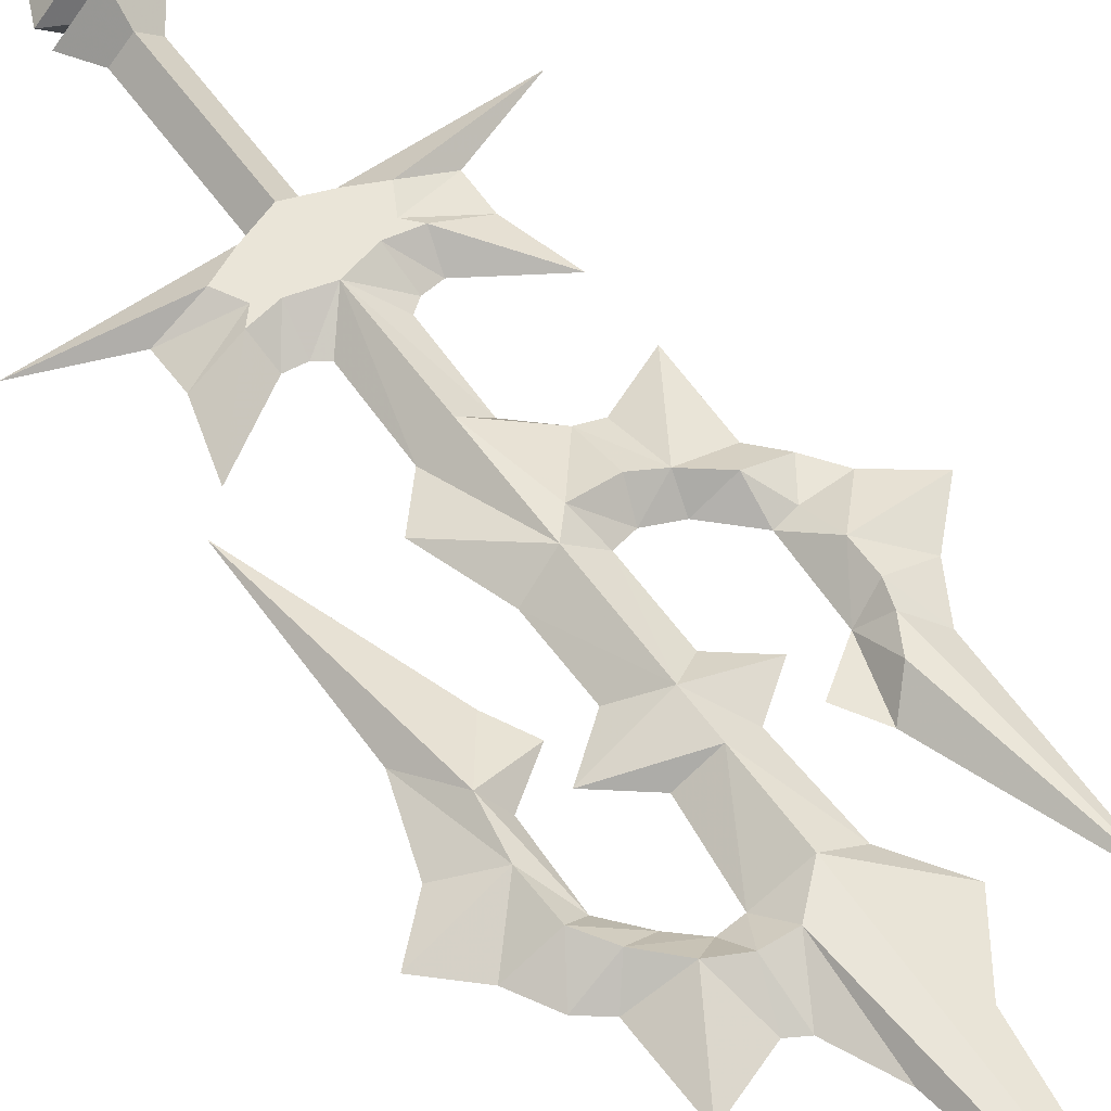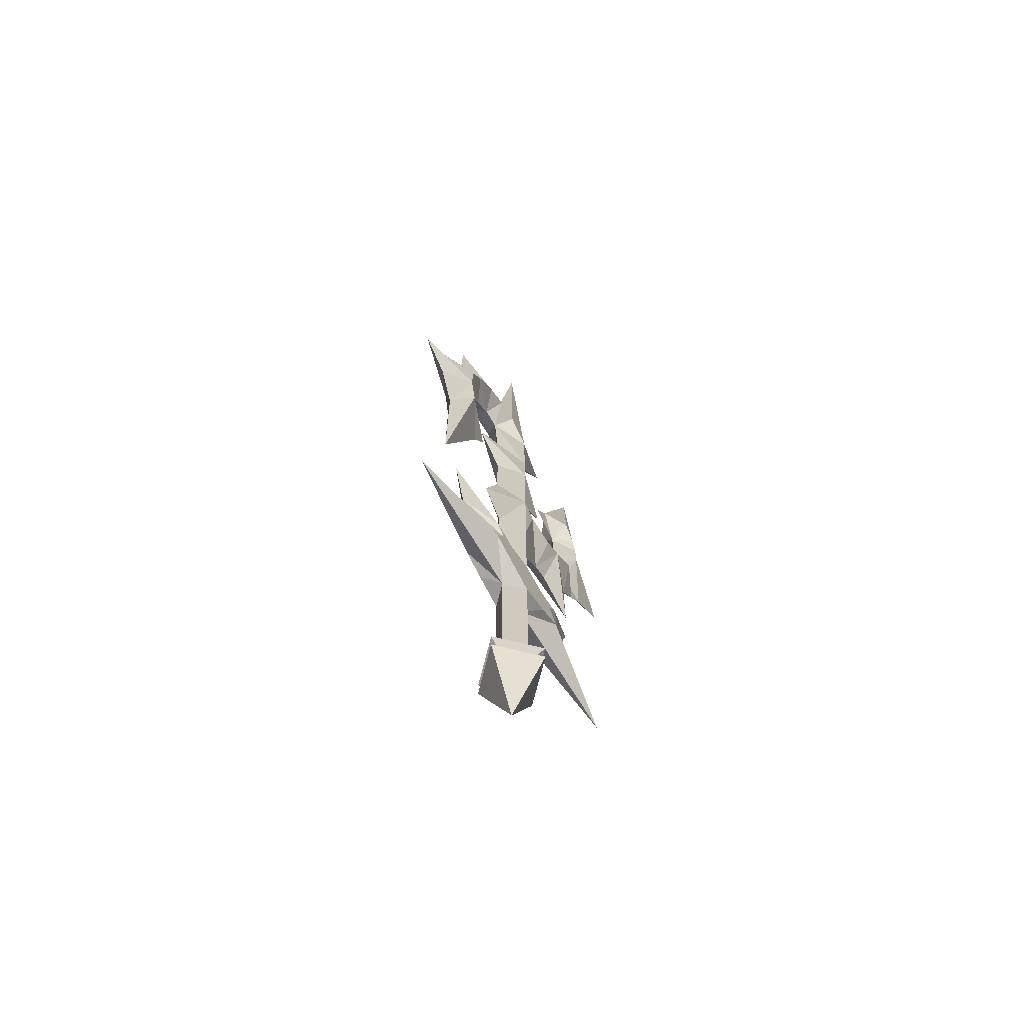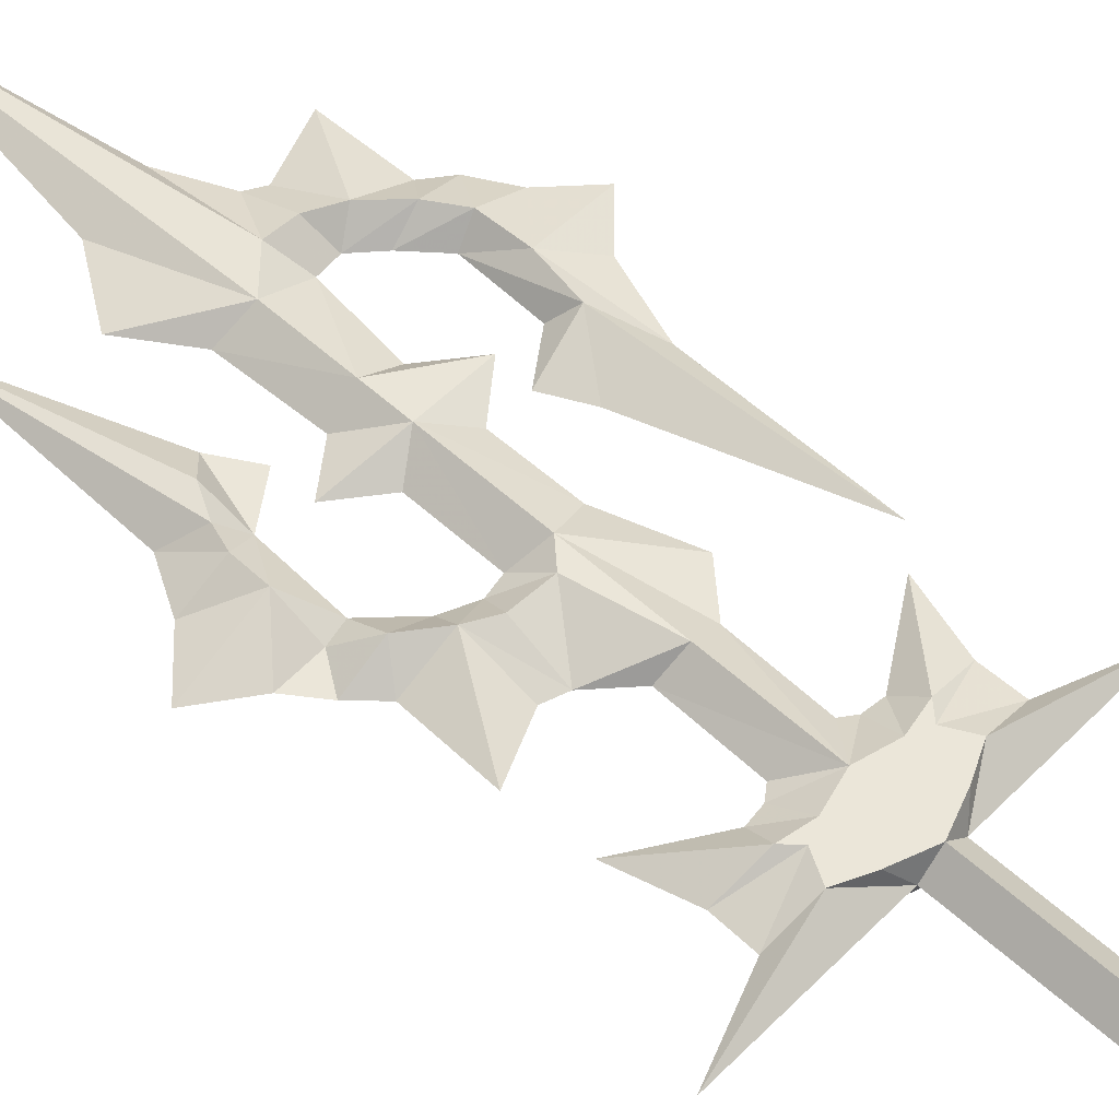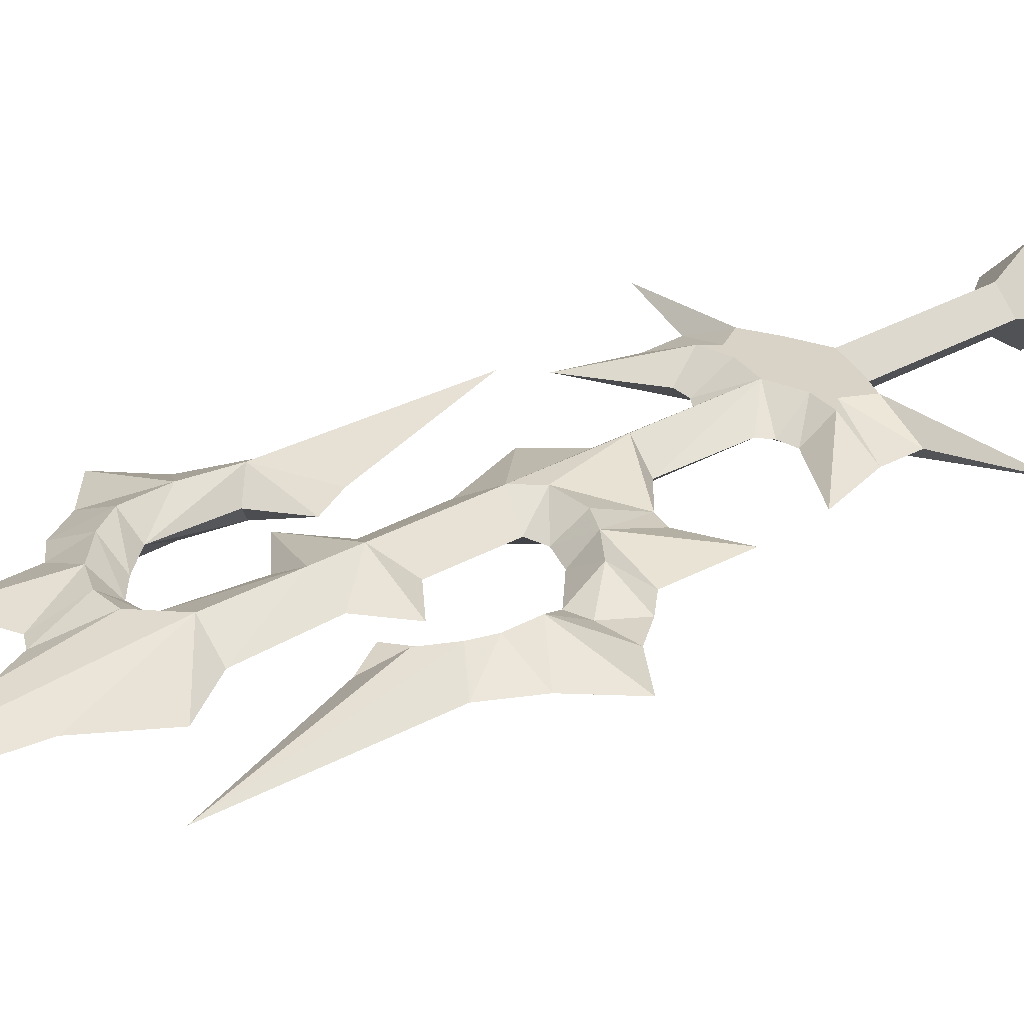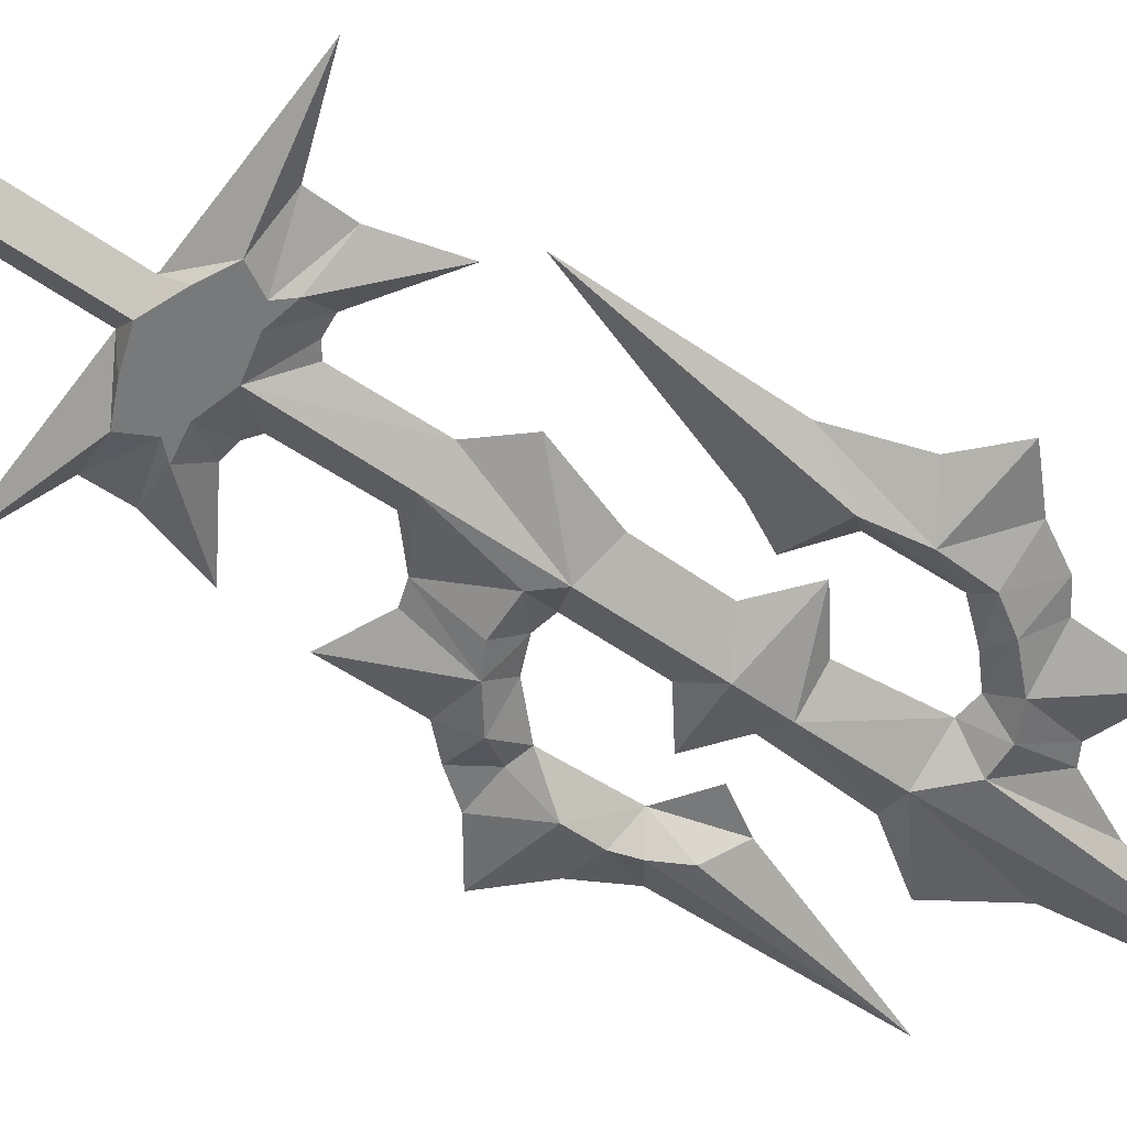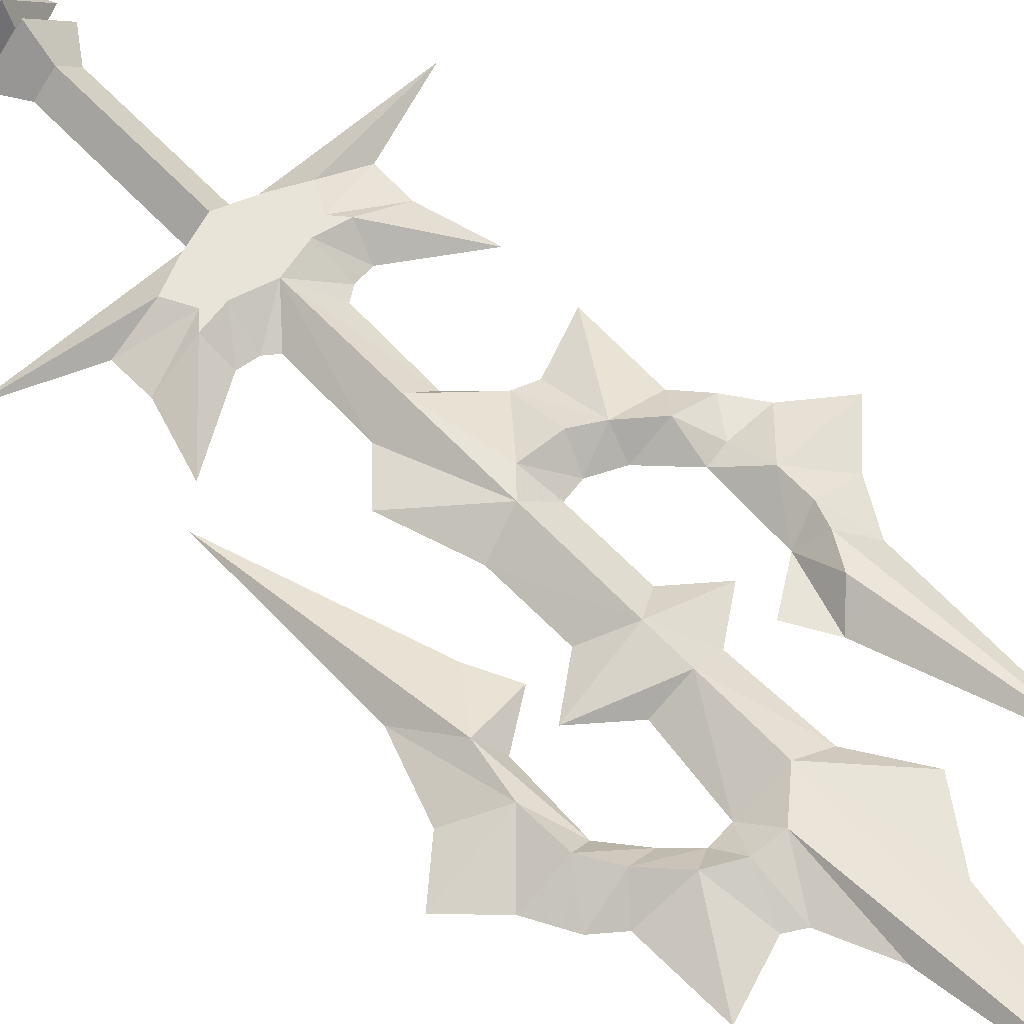
<metadata>
{"format":"obj","ext":"obj","renderer":"f3d","projection":"perspective","resolution":1024,"background":"white","views":[{"elev":59.3,"azim":144.5,"up":"+Z"},{"elev":-69.6,"azim":121.1,"up":"+Y"},{"elev":55.9,"azim":-46.3,"up":"+Z"},{"elev":28.2,"azim":-131.6,"up":"+Z"},{"elev":-57.7,"azim":54.2,"up":"+Z"},{"elev":60.4,"azim":137.4,"up":"+Z"}]}
</metadata>
<code>
v 0 93.04 0
v -2.929 71.73 0
v -6.844 65.86 0
v -3.301 60.59 0
v 0 60.11 2
v 3.137 62.99 2
v 5.771 67.66 0
v 3.307 73.01 0
v 0 52.11 2
v 0 47.78 2
v 0 36.99 2
v -6.633 48.89 0
v -2.895 51.69 0
v 4.412 60.01 0
v 3.477 52.03 0
v 7.555 48.8 0
v 3.477 45.57 0
v 3.562 38.1 0
v 6.026 30.79 0
v 2.889 27.3 0
v 0 26.88 2
v -1.746 35.08 2
v -5.698 30.19 0
v -2.555 27.3 0
v -7.652 30.87 0
v -2.799 38.08 0
v -4.764 37.71 0
v -7.419 38.88 0
v -10.76 42.17 0
v -10.45 49.71 0
v -6.569 52.42 0
v -8.693 55.93 0
v -14.64 72.02 0
v -15.01 52.9 0
v -10.91 53.59 2
v -12.36 50.96 2
v -13.04 48.83 2
v -13.06 45.65 2
v -12.89 41.7 0
v -10.82 38.93 2
v -7.844 36.6 2
v -5.507 35.27 2
v -12.87 28.61 0
v -12.7 36.51 0
v -14.82 38.81 0
v -16.86 41.61 0
v -17.28 48.83 0
v -21.28 44.84 0
v 14.95 24.52 0
v 8.972 41.92 0
v 12.51 46.68 2
v 13.32 51.44 2
v 13.15 55.86 2
v 11.4 58.62 2
v 8.634 61.44 2
v 5.926 62.82 2
v 13.33 60.99 0
v 13.12 68.96 0
v 7.28 66.78 0
v 15.46 59.35 0
v 17.42 55.9 0
v 21.14 52.39 0
v 17.26 48.78 0
v 14.98 41.98 0
v 7.121 45.54 0
v 11 48.3 0
v 11.21 55.36 0
v 8.767 58.23 0
v 6.59 60.2 0
v -2.809 45.88 0
v -2.724 18.86 0
v -12.41 22.18 0
v -6.207 15.3 2
v -5.612 17.84 0
v -10.63 15.89 0
v -10.71 12.15 0
v -18.87 9.008 0
v -6.632 9.008 0
v -6.335 11.63 2
v -3.37 14.75 2
v 0 15.63 2
v -3.815 18.06 0
v -5.05 14.01 2
v -2 9 0
v -3.518 10.3 2
v 0.0392 12.03 2
v 0 9 2
v 2 9 0
v 0 -6 2
v 2 -6 0
v -2 -6 0
v 0 -9.014 4
v 4 -9.014 0
v -4 -9.014 0
v 0 -10 2
v 2 -10 0
v -2 -10 0
v 0 -11.01 4
v 4 -11.01 0
v -4 -11.01 0
v 0 -20.01 0
v 2.724 18.86 0
v 12.41 22.18 0
v 6.207 15.3 2
v 5.612 17.84 0
v 10.63 15.89 0
v 10.71 12.15 0
v 18.87 9.008 0
v 6.632 9.008 0
v 6.335 11.63 2
v 3.37 14.75 2
v 3.815 18.06 0
v 5.05 14.01 2
v 3.518 10.3 2
v -0.0392 12.03 2
v 0 60.11 -2
v 3.137 62.99 -2
v 0 52.11 -2
v 0 47.78 -2
v 0 36.99 -2
v 0 26.88 -2
v -1.746 35.08 -2
v -10.91 53.59 -2
v -12.36 50.96 -2
v -13.04 48.83 -2
v -13.06 45.65 -2
v -10.82 38.93 -2
v -7.844 36.6 -2
v -5.507 35.27 -2
v 12.51 46.68 -2
v 13.32 51.44 -2
v 13.15 55.86 -2
v 11.4 58.62 -2
v 8.634 61.44 -2
v 5.926 62.82 -2
v -6.207 15.3 -2
v -6.335 11.63 -2
v -3.37 14.75 -2
v 0 15.63 -2
v -5.05 14.01 -2
v -3.518 10.3 -2
v 0.0392 12.03 -2
v 0 9 -2
v 0 -6 -2
v 0 -9.014 -4
v 0 -10 -2
v 0 -11.01 -4
v 6.207 15.3 -2
v 6.335 11.63 -2
v 3.37 14.75 -2
v 5.05 14.01 -2
v 3.518 10.3 -2
v -0.0392 12.03 -2
f 89 90 88 87
f 91 89 87 84
f 92 93 90 89
f 94 92 89 91
f 95 96 93 92
f 97 95 92 94
f 98 99 96 95
f 100 98 95 97
f 99 98 101
f 101 98 100
f 77 78 79 76
f 83 73 75 76
f 83 76 79
f 73 72 75
f 73 74 72
f 73 83 80 74
f 80 81 82 74
f 84 85 79 78
f 85 86 80 83
f 83 79 85
f 87 86 85 84
f 80 86 81
f 81 71 82
f 81 21 24 71
f 23 24 21 22
f 21 11 22
f 22 42 23
f 23 42 41 25
f 25 41 43
f 43 41 44
f 44 41 40 45
f 45 40 39 46
f 46 39 38
f 38 48 46
f 38 47 48
f 38 37 47
f 37 36 34 47
f 36 35 33 34
f 35 32 33
f 10 9 13 12
f 10 12 70
f 17 16 10
f 16 15 9 10
f 14 5 9 15
f 9 5 4 13
f 26 11 10 70
f 26 27 22 11
f 10 11 18 17
f 19 18 11
f 27 42 22
f 27 28 41 42
f 28 29 40 41
f 29 39 40
f 29 30 38
f 29 38 39
f 30 37 38
f 30 36 37
f 30 35 36
f 30 31 32 35
f 6 8 1 5
f 6 7 8
f 14 6 5
f 5 1 2
f 2 3 5
f 3 4 5
f 14 69 56 6
f 69 55 56
f 56 7 6
f 56 55 59 7
f 55 58 59
f 55 57 58
f 54 57 55
f 54 53 60 57
f 53 61 60
f 52 61 53
f 52 62 61
f 62 52 63
f 52 51 64 63
f 49 64 51
f 51 50 49
f 51 66 65 50
f 51 52 67 66
f 52 53 67
f 53 54 68 67
f 54 55 69 68
f 11 21 20 19
f 110 109 108 107
f 106 104 113 107
f 107 113 110
f 103 104 106
f 105 104 103
f 111 113 104 105
f 112 81 111 105
f 110 114 88 109
f 111 115 114 113
f 110 113 114
f 114 115 87 88
f 115 111 81
f 102 81 112
f 20 21 81 102
f 88 90 144 143
f 143 144 91 84
f 90 93 145 144
f 144 145 94 91
f 93 96 146 145
f 145 146 97 94
f 96 99 147 146
f 146 147 100 97
f 147 99 101
f 147 101 100
f 137 78 77 76
f 75 136 140 76
f 76 140 137
f 72 136 75
f 74 136 72
f 138 140 136 74
f 82 139 138 74
f 137 141 84 78
f 138 142 141 140
f 137 140 141
f 141 142 143 84
f 142 138 139
f 71 139 82
f 24 121 139 71
f 121 24 23 122
f 120 121 122
f 129 122 23
f 128 129 23 25
f 128 25 43
f 128 43 44
f 127 128 44 45
f 39 127 45 46
f 39 46 126
f 48 126 46
f 47 126 48
f 125 126 47
f 34 124 125 47
f 33 123 124 34
f 32 123 33
f 13 118 119 12
f 12 119 70
f 16 17 119
f 118 15 16 119
f 118 116 14 15
f 4 116 118 13
f 119 120 26 70
f 122 27 26 120
f 18 120 119 17
f 18 19 120
f 129 27 122
f 128 28 27 129
f 127 29 28 128
f 39 29 127
f 30 29 126
f 126 29 39
f 125 30 126
f 124 30 125
f 123 30 124
f 32 31 30 123
f 1 8 117 116
f 7 117 8
f 117 14 116
f 1 116 2
f 3 2 116
f 4 3 116
f 135 69 14 117
f 134 69 135
f 7 135 117
f 59 134 135 7
f 58 134 59
f 57 134 58
f 57 133 134
f 60 132 133 57
f 61 132 60
f 61 131 132
f 62 131 61
f 131 62 63
f 64 130 131 63
f 64 49 130
f 50 130 49
f 65 66 130 50
f 67 131 130 66
f 132 131 67
f 68 133 132 67
f 69 134 133 68
f 20 121 120 19
f 108 109 149 107
f 151 148 106 107
f 151 107 149
f 148 103 106
f 148 105 103
f 148 151 150 105
f 150 139 112 105
f 88 152 149 109
f 152 153 150 151
f 151 149 152
f 143 153 152 88
f 150 153 139
f 139 102 112
f 139 121 20 102

</code>
